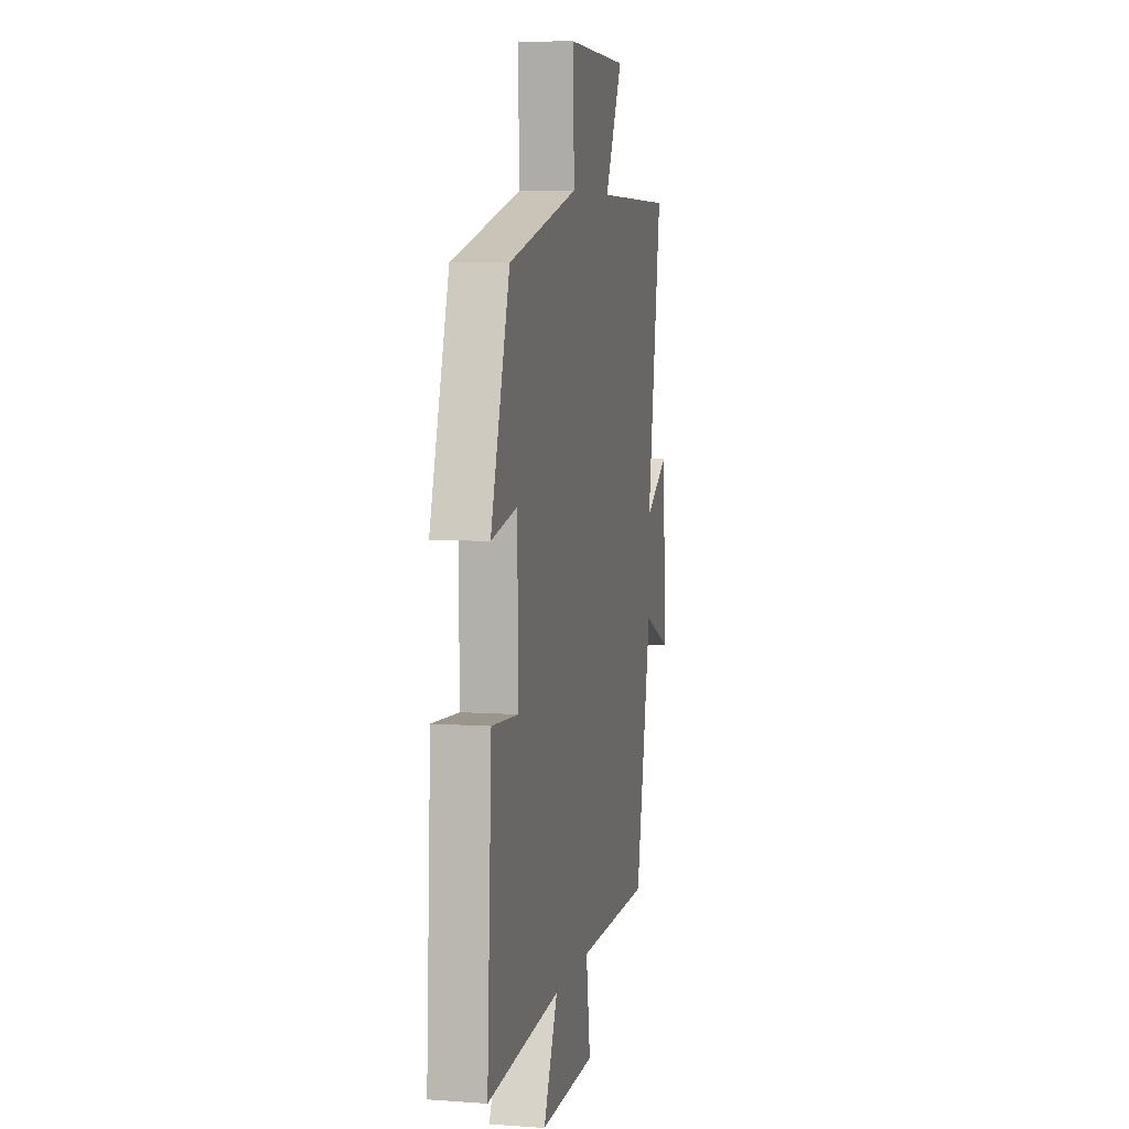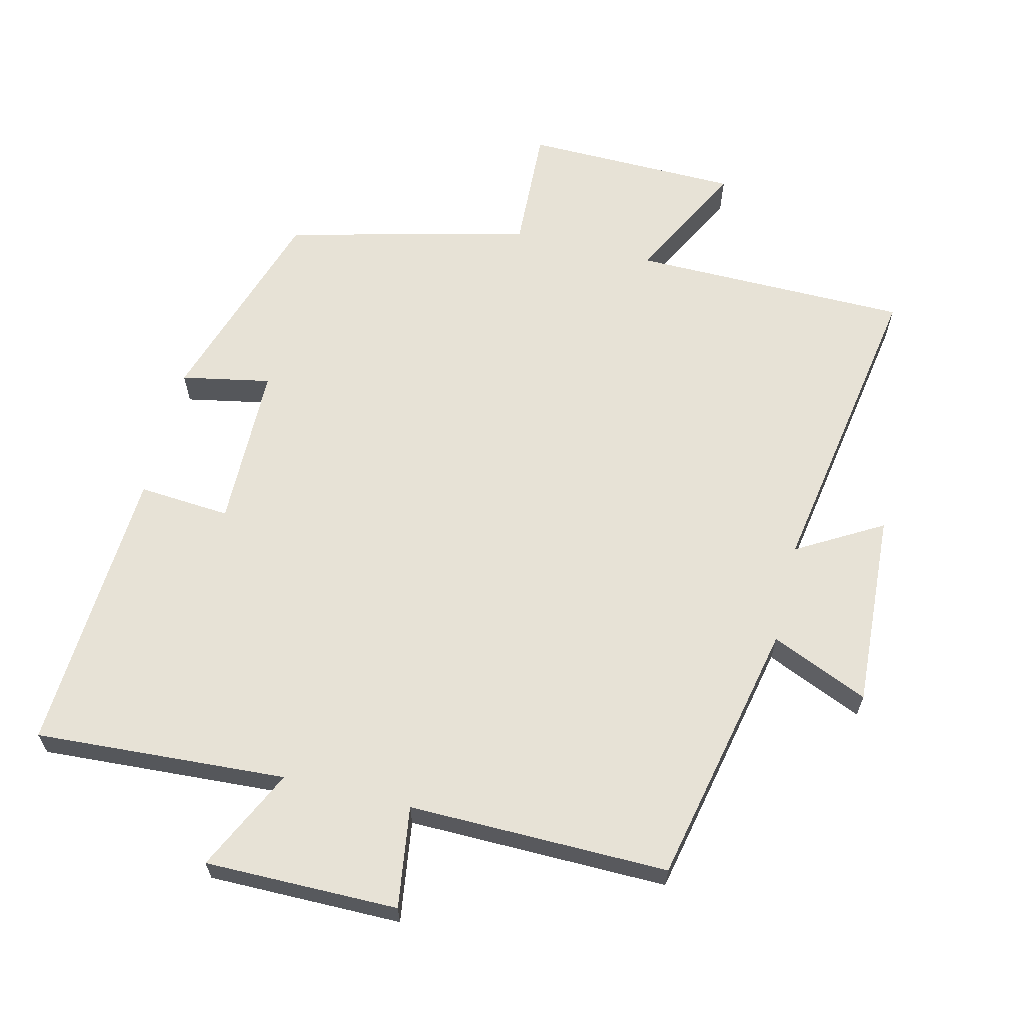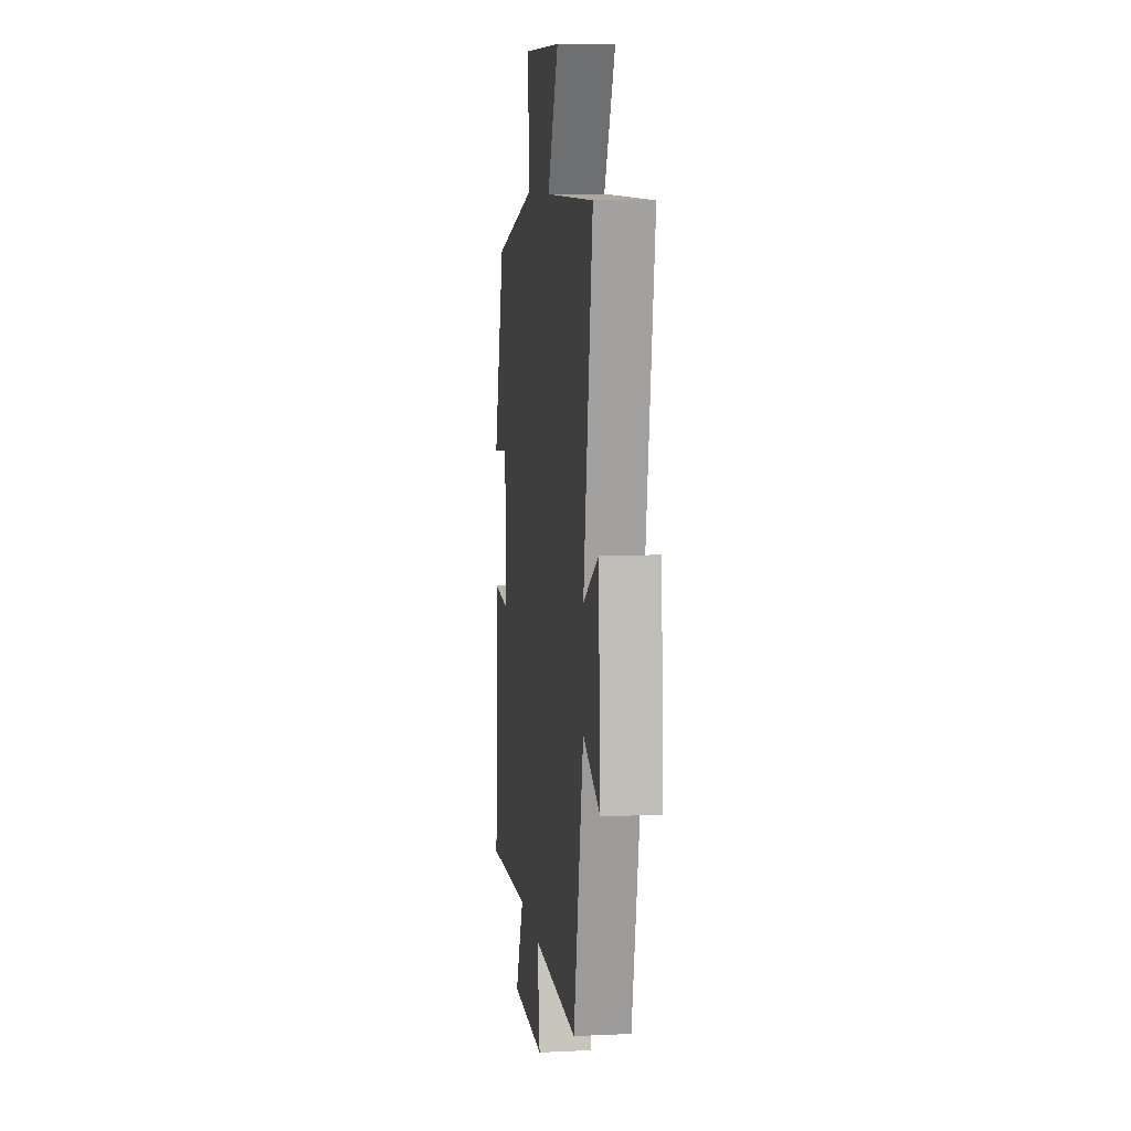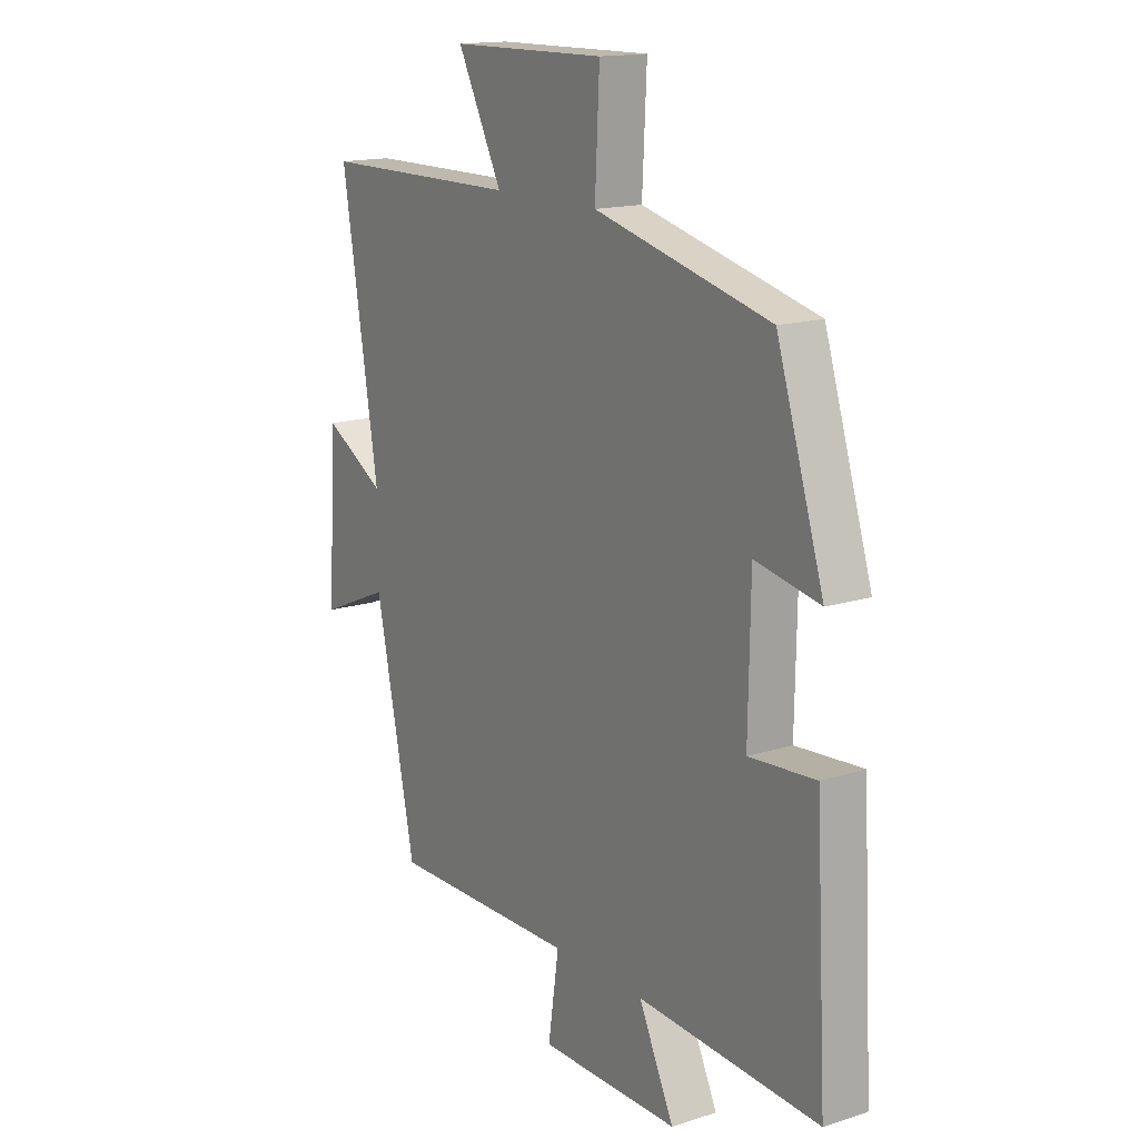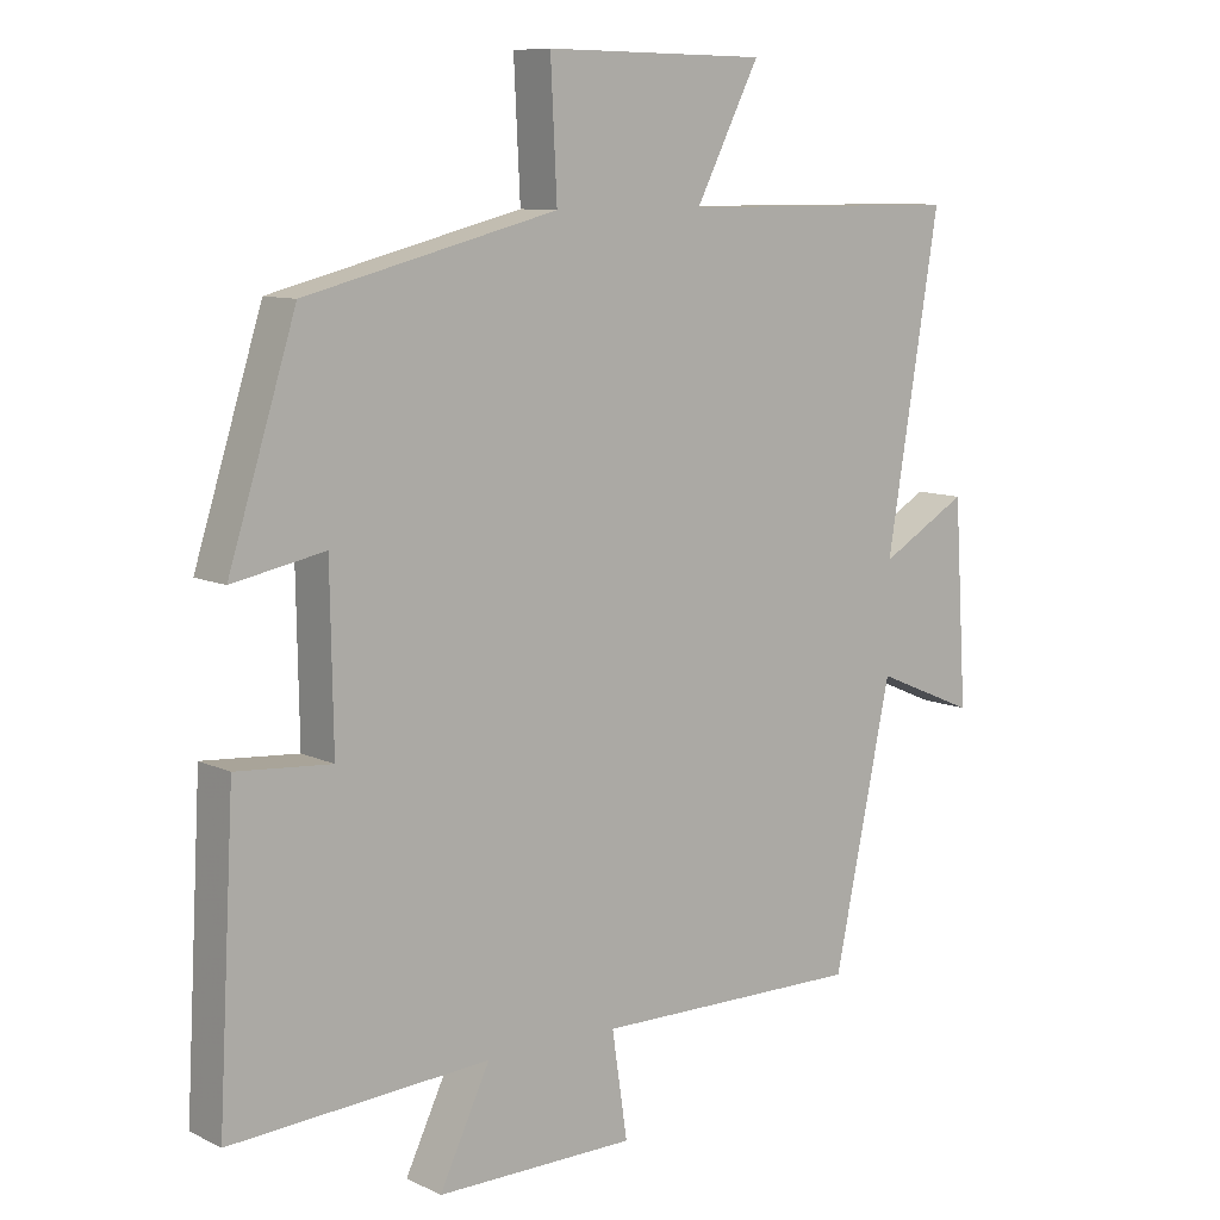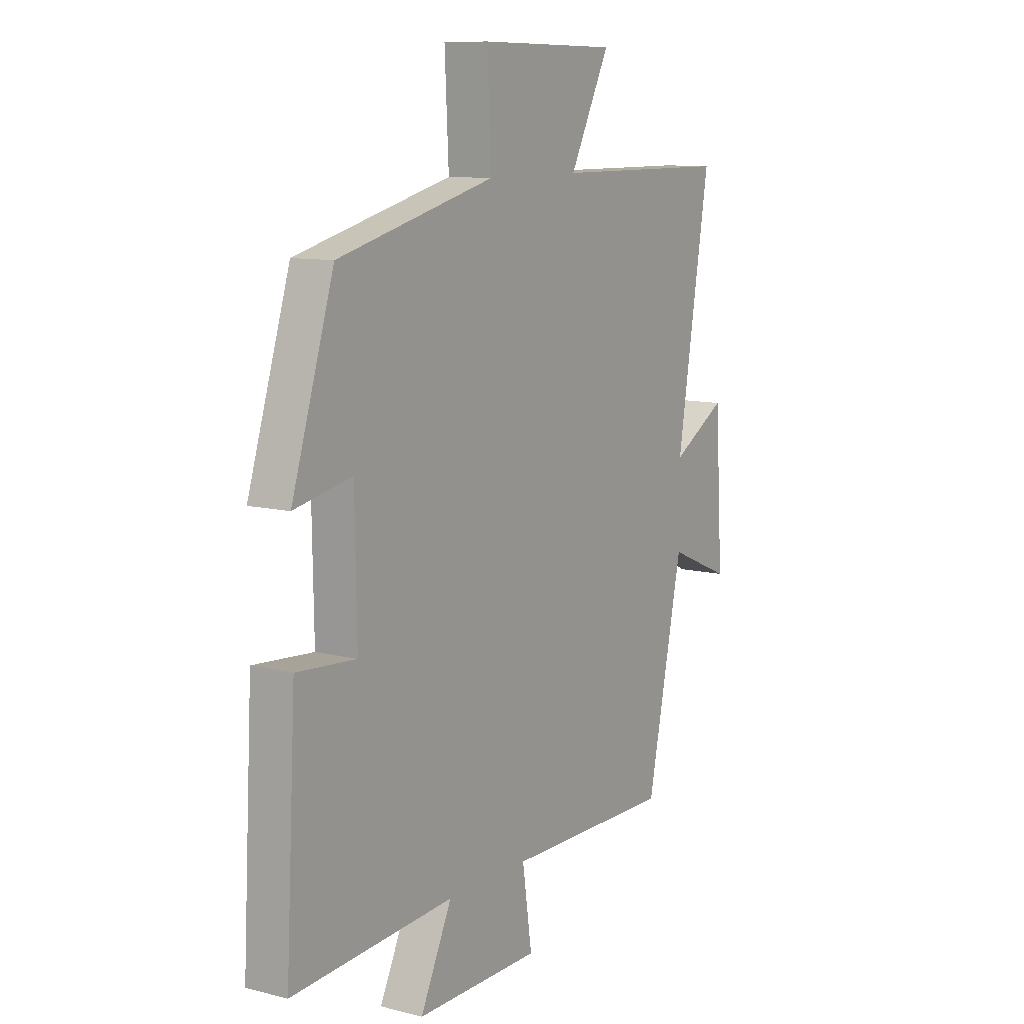
<metadata>
{"format":"obj","ext":"obj","renderer":"f3d","projection":"perspective","resolution":1024,"background":"white","views":[{"elev":6.6,"azim":101.9,"up":"+Z"},{"elev":63.3,"azim":-166.1,"up":"+Y"},{"elev":8.8,"azim":-97.2,"up":"+Z"},{"elev":15.4,"azim":56.0,"up":"+Z"},{"elev":9.4,"azim":141.0,"up":"+Z"},{"elev":10.3,"azim":122.8,"up":"+Z"}]}
</metadata>
<code>
v 0.404 0.07 0.41
v 0.5 0.07 0.106
v 0.369 0.07 0.132
v 0.365 0.07 -0.11
v 0.5 0.07 -0.1
v 0.523 0.07 -0.524
v 0.154 0.07 -0.5
v 0.226 0.07 -0.651
v -0.058 0.07 -0.649
v -0.036 0.07 -0.5
v -0.418 0.07 -0.503
v -0.5 0.07 -0.113
v -0.643 0.07 -0.174
v -0.625 0.07 0.114
v -0.5 0.07 0.041
v -0.575 0.07 0.498
v -0.169 0.07 0.5
v -0.26 0.07 0.679
v 0.056 0.07 0.683
v 0.047 0.07 0.5
v 0.404 0 0.41
v 0.5 0 0.106
v 0.369 0 0.132
v 0.365 0 -0.11
v 0.5 0 -0.1
v 0.523 0 -0.524
v 0.154 0 -0.5
v 0.226 0 -0.651
v -0.058 0 -0.649
v -0.036 0 -0.5
v -0.418 0 -0.503
v -0.5 0 -0.113
v -0.643 0 -0.174
v -0.625 0 0.114
v -0.5 0 0.041
v -0.575 0 0.498
v -0.169 0 0.5
v -0.26 0 0.679
v 0.056 0 0.683
v 0.047 0 0.5
f 17 18 19 20
f 17 20 1
f 16 17 1
f 15 16 1
f 12 13 14 15
f 12 15 1
f 11 12 1
f 10 11 1
f 7 8 9 10
f 7 10 1
f 4 5 6 7
f 3 4 7
f 3 7 1
f 1 2 3
f 40 39 38 37
f 21 40 37
f 21 37 36
f 21 36 35
f 35 34 33 32
f 21 35 32
f 21 32 31
f 21 31 30
f 30 29 28 27
f 21 30 27
f 27 26 25 24
f 27 24 23
f 21 27 23
f 23 22 21
f 1 21 22 2
f 2 22 23 3
f 3 23 24 4
f 4 24 25 5
f 5 25 26 6
f 6 26 27 7
f 7 27 28 8
f 8 28 29 9
f 9 29 30 10
f 10 30 31 11
f 11 31 32 12
f 12 32 33 13
f 13 33 34 14
f 14 34 35 15
f 15 35 36 16
f 16 36 37 17
f 17 37 38 18
f 18 38 39 19
f 19 39 40 20
f 20 40 21 1

</code>
